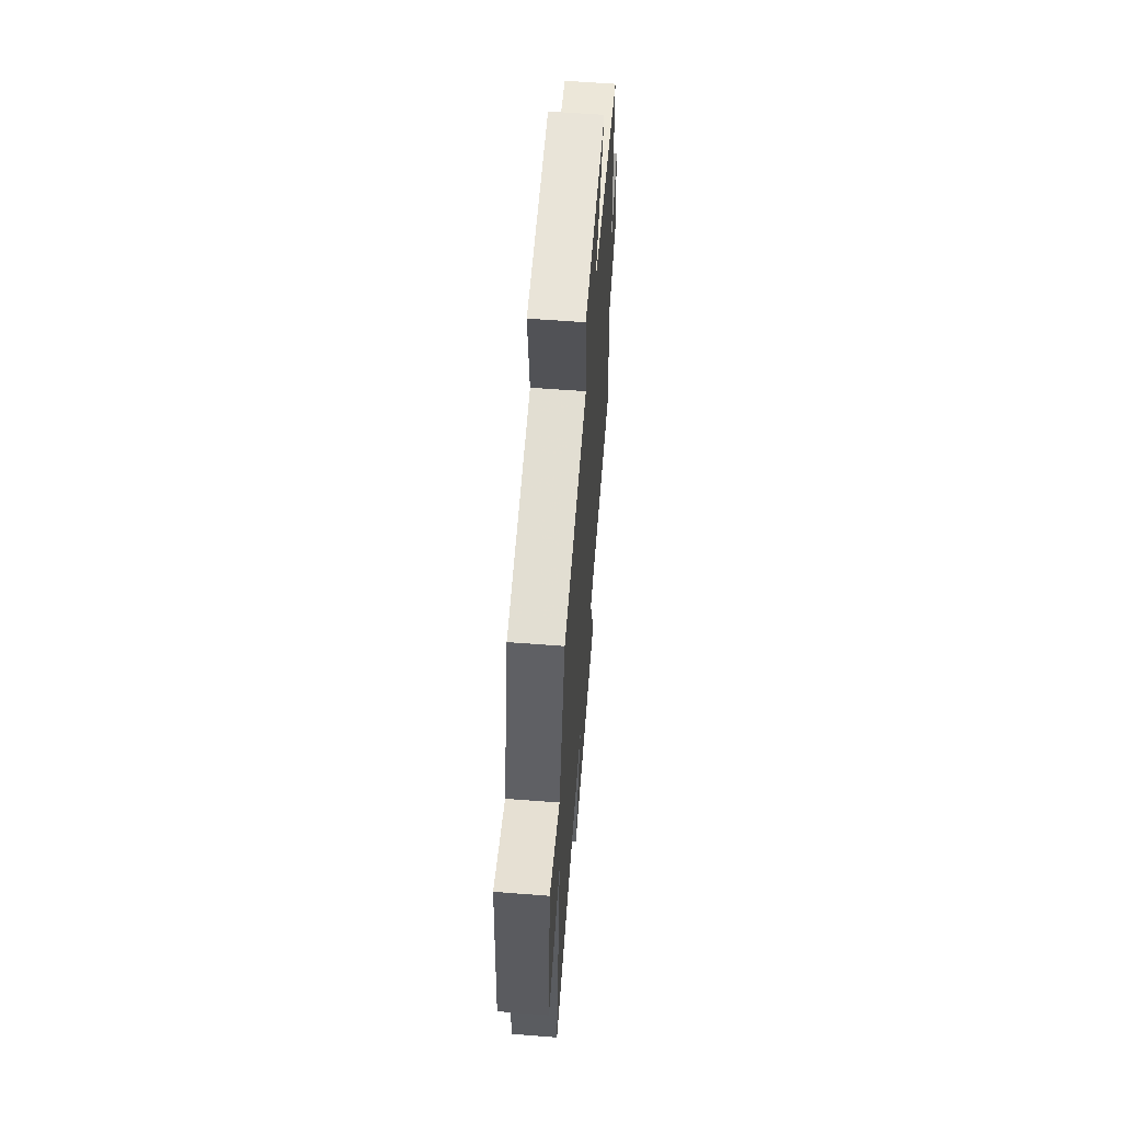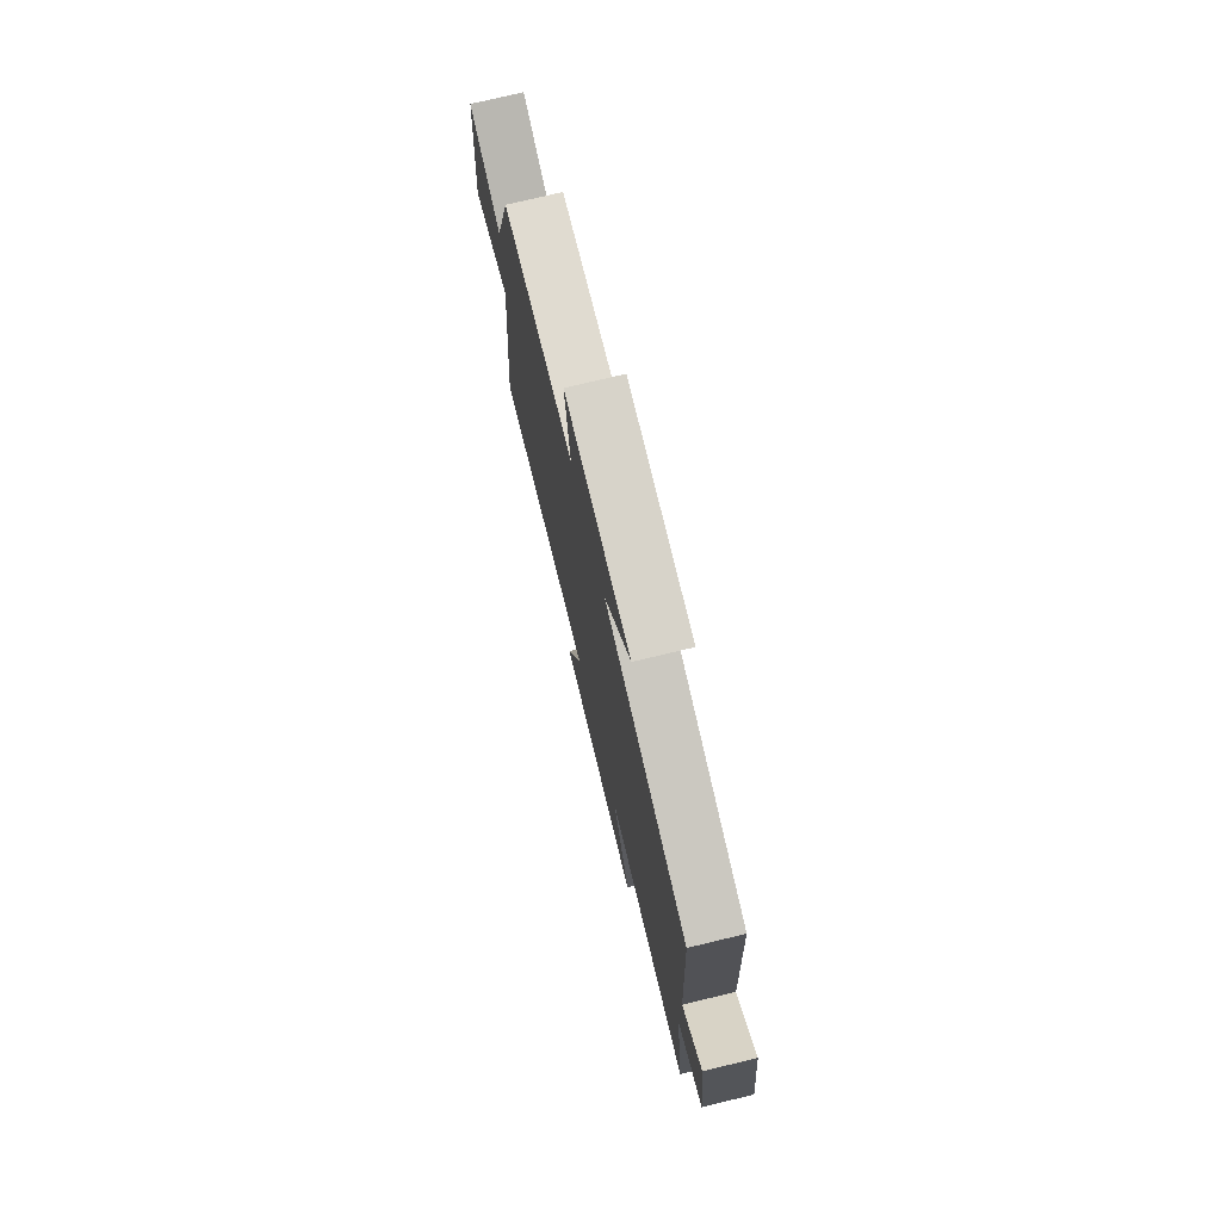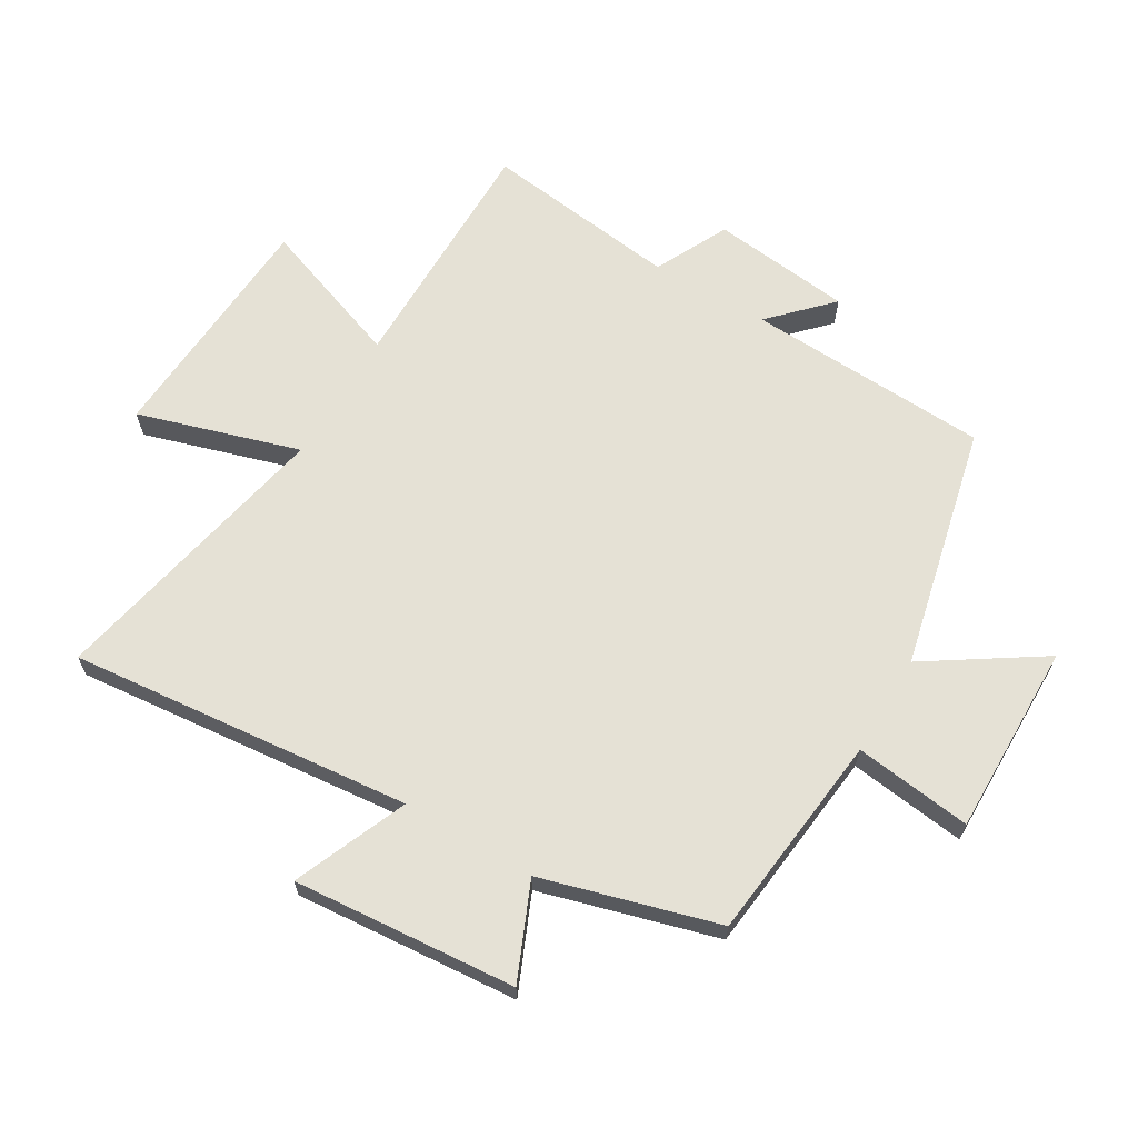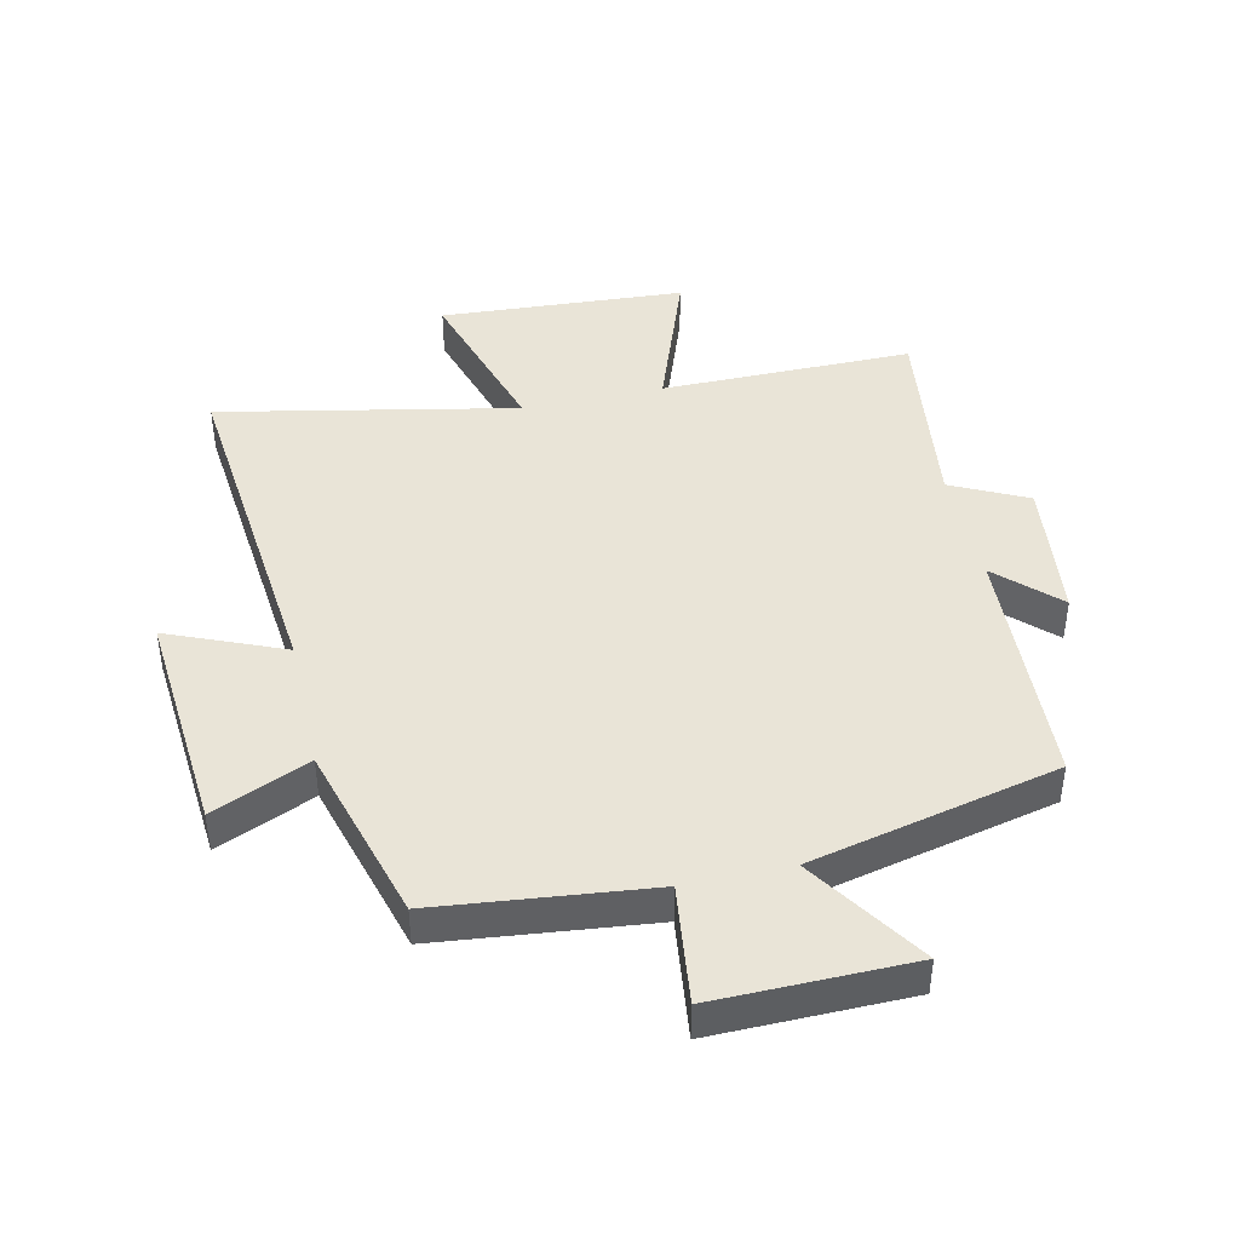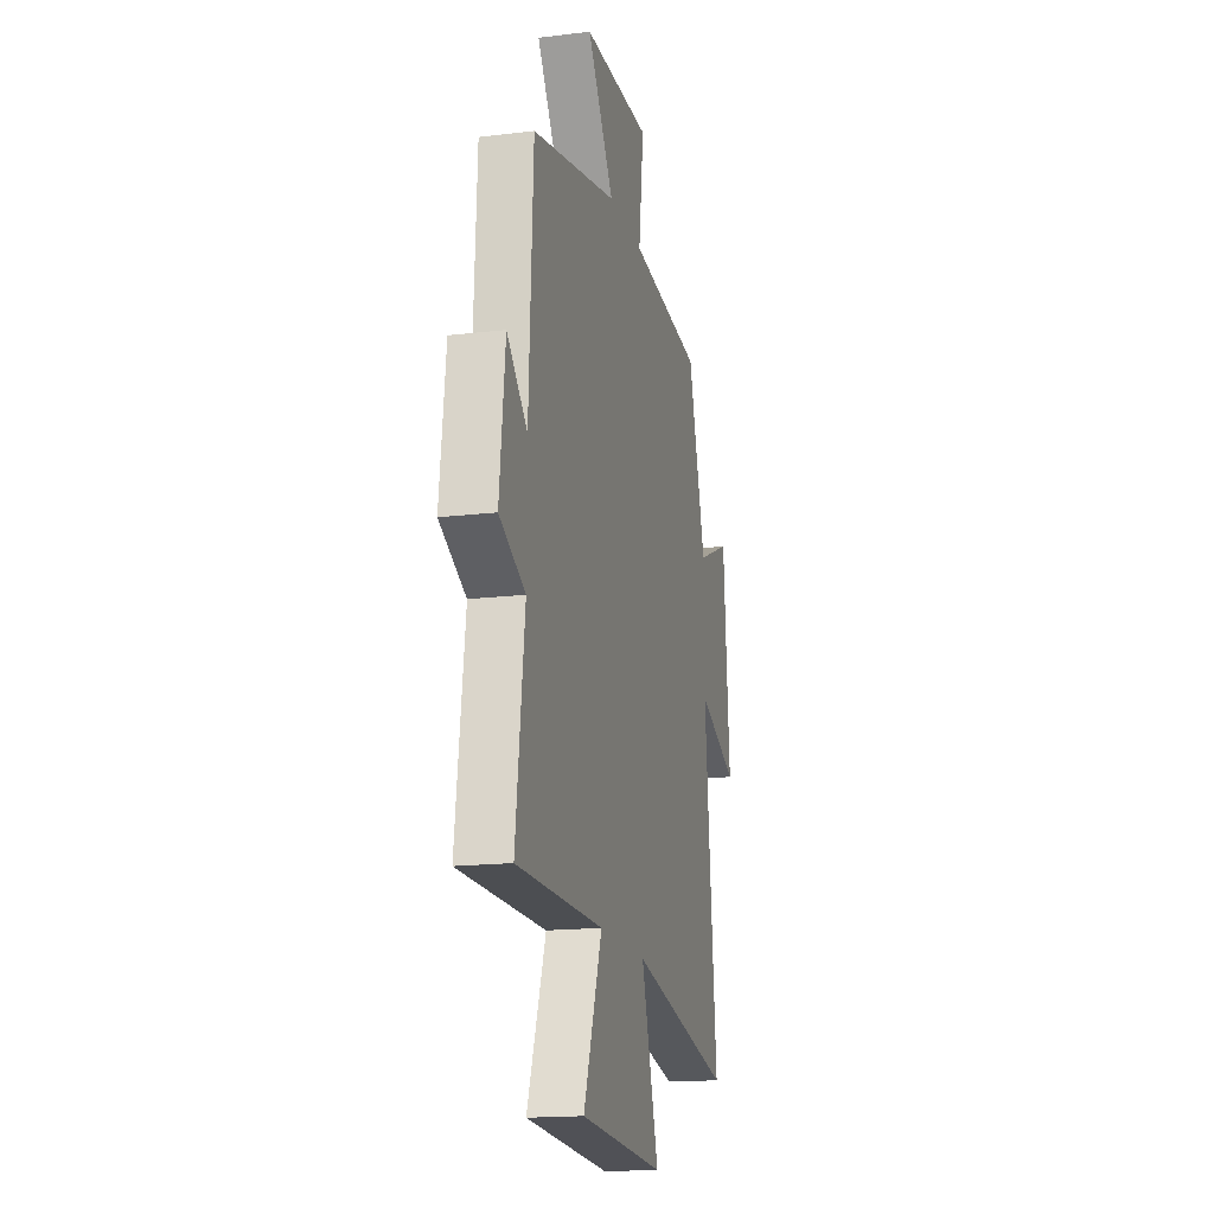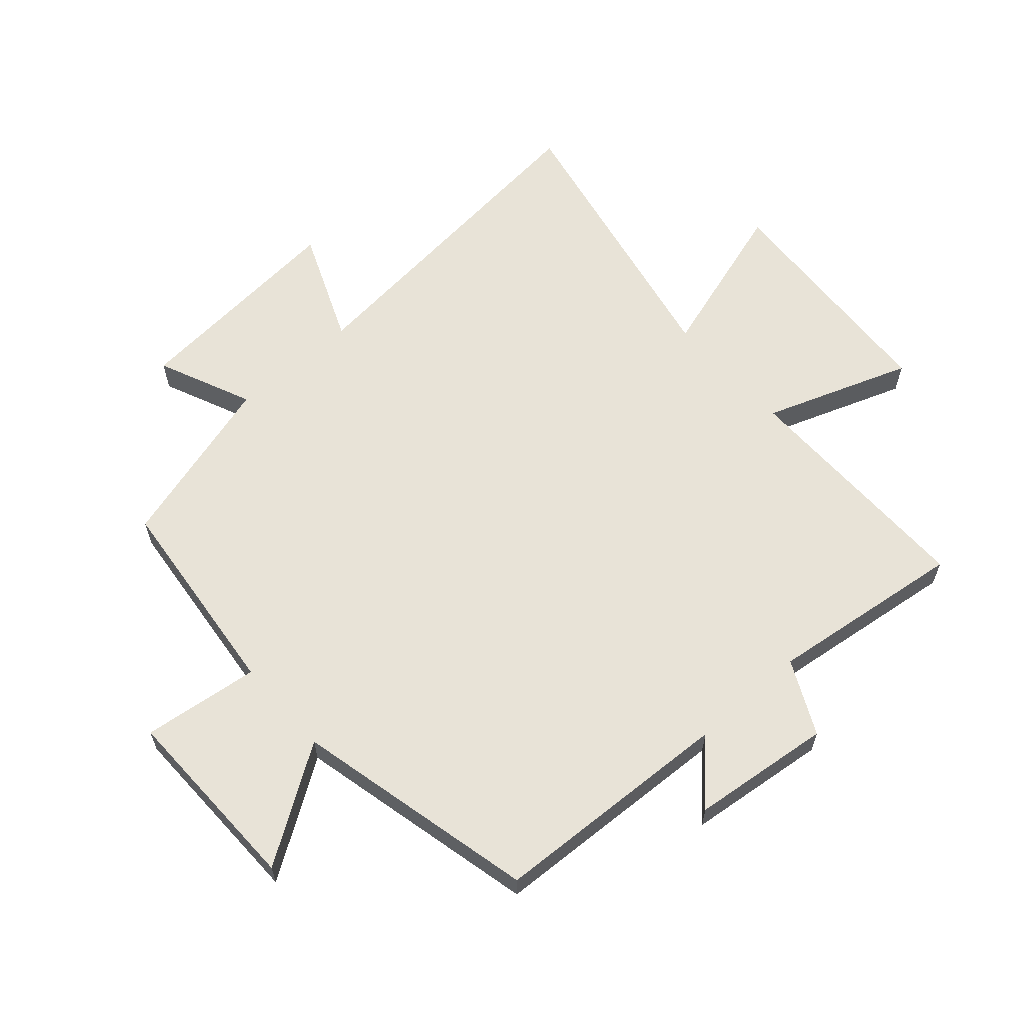
<metadata>
{"format":"obj","ext":"obj","renderer":"f3d","projection":"perspective","resolution":1024,"background":"white","views":[{"elev":61.4,"azim":-85.5,"up":"+Z"},{"elev":75.6,"azim":76.5,"up":"+Z"},{"elev":65.1,"azim":-59.3,"up":"+Y"},{"elev":43.4,"azim":-12.6,"up":"+Y"},{"elev":-17.0,"azim":103.7,"up":"+Z"},{"elev":61.7,"azim":48.4,"up":"+Y"}]}
</metadata>
<code>
v 0.541 0.07 -0.501
v 0.14 0.07 -0.5
v 0.226 0.07 -0.738
v -0.164 0.07 -0.762
v -0.084 0.07 -0.5
v -0.556 0.07 -0.596
v -0.5 0.07 -0.04
v -0.684 0.07 -0.117
v -0.654 0.07 0.245
v -0.5 0.07 0.178
v -0.419 0.07 0.463
v -0.08 0.07 0.5
v -0.104 0.07 0.69
v 0.208 0.07 0.686
v 0.086 0.07 0.5
v 0.481 0.07 0.409
v 0.5 0.07 0.014
v 0.594 0.07 0.105
v 0.62 0.07 -0.123
v 0.5 0.07 -0.182
v 0.541 0 -0.501
v 0.14 0 -0.5
v 0.226 0 -0.738
v -0.164 0 -0.762
v -0.084 0 -0.5
v -0.556 0 -0.596
v -0.5 0 -0.04
v -0.684 0 -0.117
v -0.654 0 0.245
v -0.5 0 0.178
v -0.419 0 0.463
v -0.08 0 0.5
v -0.104 0 0.69
v 0.208 0 0.686
v 0.086 0 0.5
v 0.481 0 0.409
v 0.5 0 0.014
v 0.594 0 0.105
v 0.62 0 -0.123
v 0.5 0 -0.182
f 17 18 19 20
f 15 16 17 20
f 15 20 1 2
f 12 13 14 15
f 12 15 2
f 11 12 2
f 10 11 2
f 7 8 9 10
f 7 10 2 3
f 5 6 7
f 5 7 3
f 3 4 5
f 40 39 38 37
f 40 37 36 35
f 22 21 40 35
f 35 34 33 32
f 22 35 32
f 22 32 31
f 22 31 30
f 30 29 28 27
f 23 22 30 27
f 27 26 25
f 23 27 25
f 25 24 23
f 1 21 22 2
f 2 22 23 3
f 3 23 24 4
f 4 24 25 5
f 5 25 26 6
f 6 26 27 7
f 7 27 28 8
f 8 28 29 9
f 9 29 30 10
f 10 30 31 11
f 11 31 32 12
f 12 32 33 13
f 13 33 34 14
f 14 34 35 15
f 15 35 36 16
f 16 36 37 17
f 17 37 38 18
f 18 38 39 19
f 19 39 40 20
f 20 40 21 1

</code>
